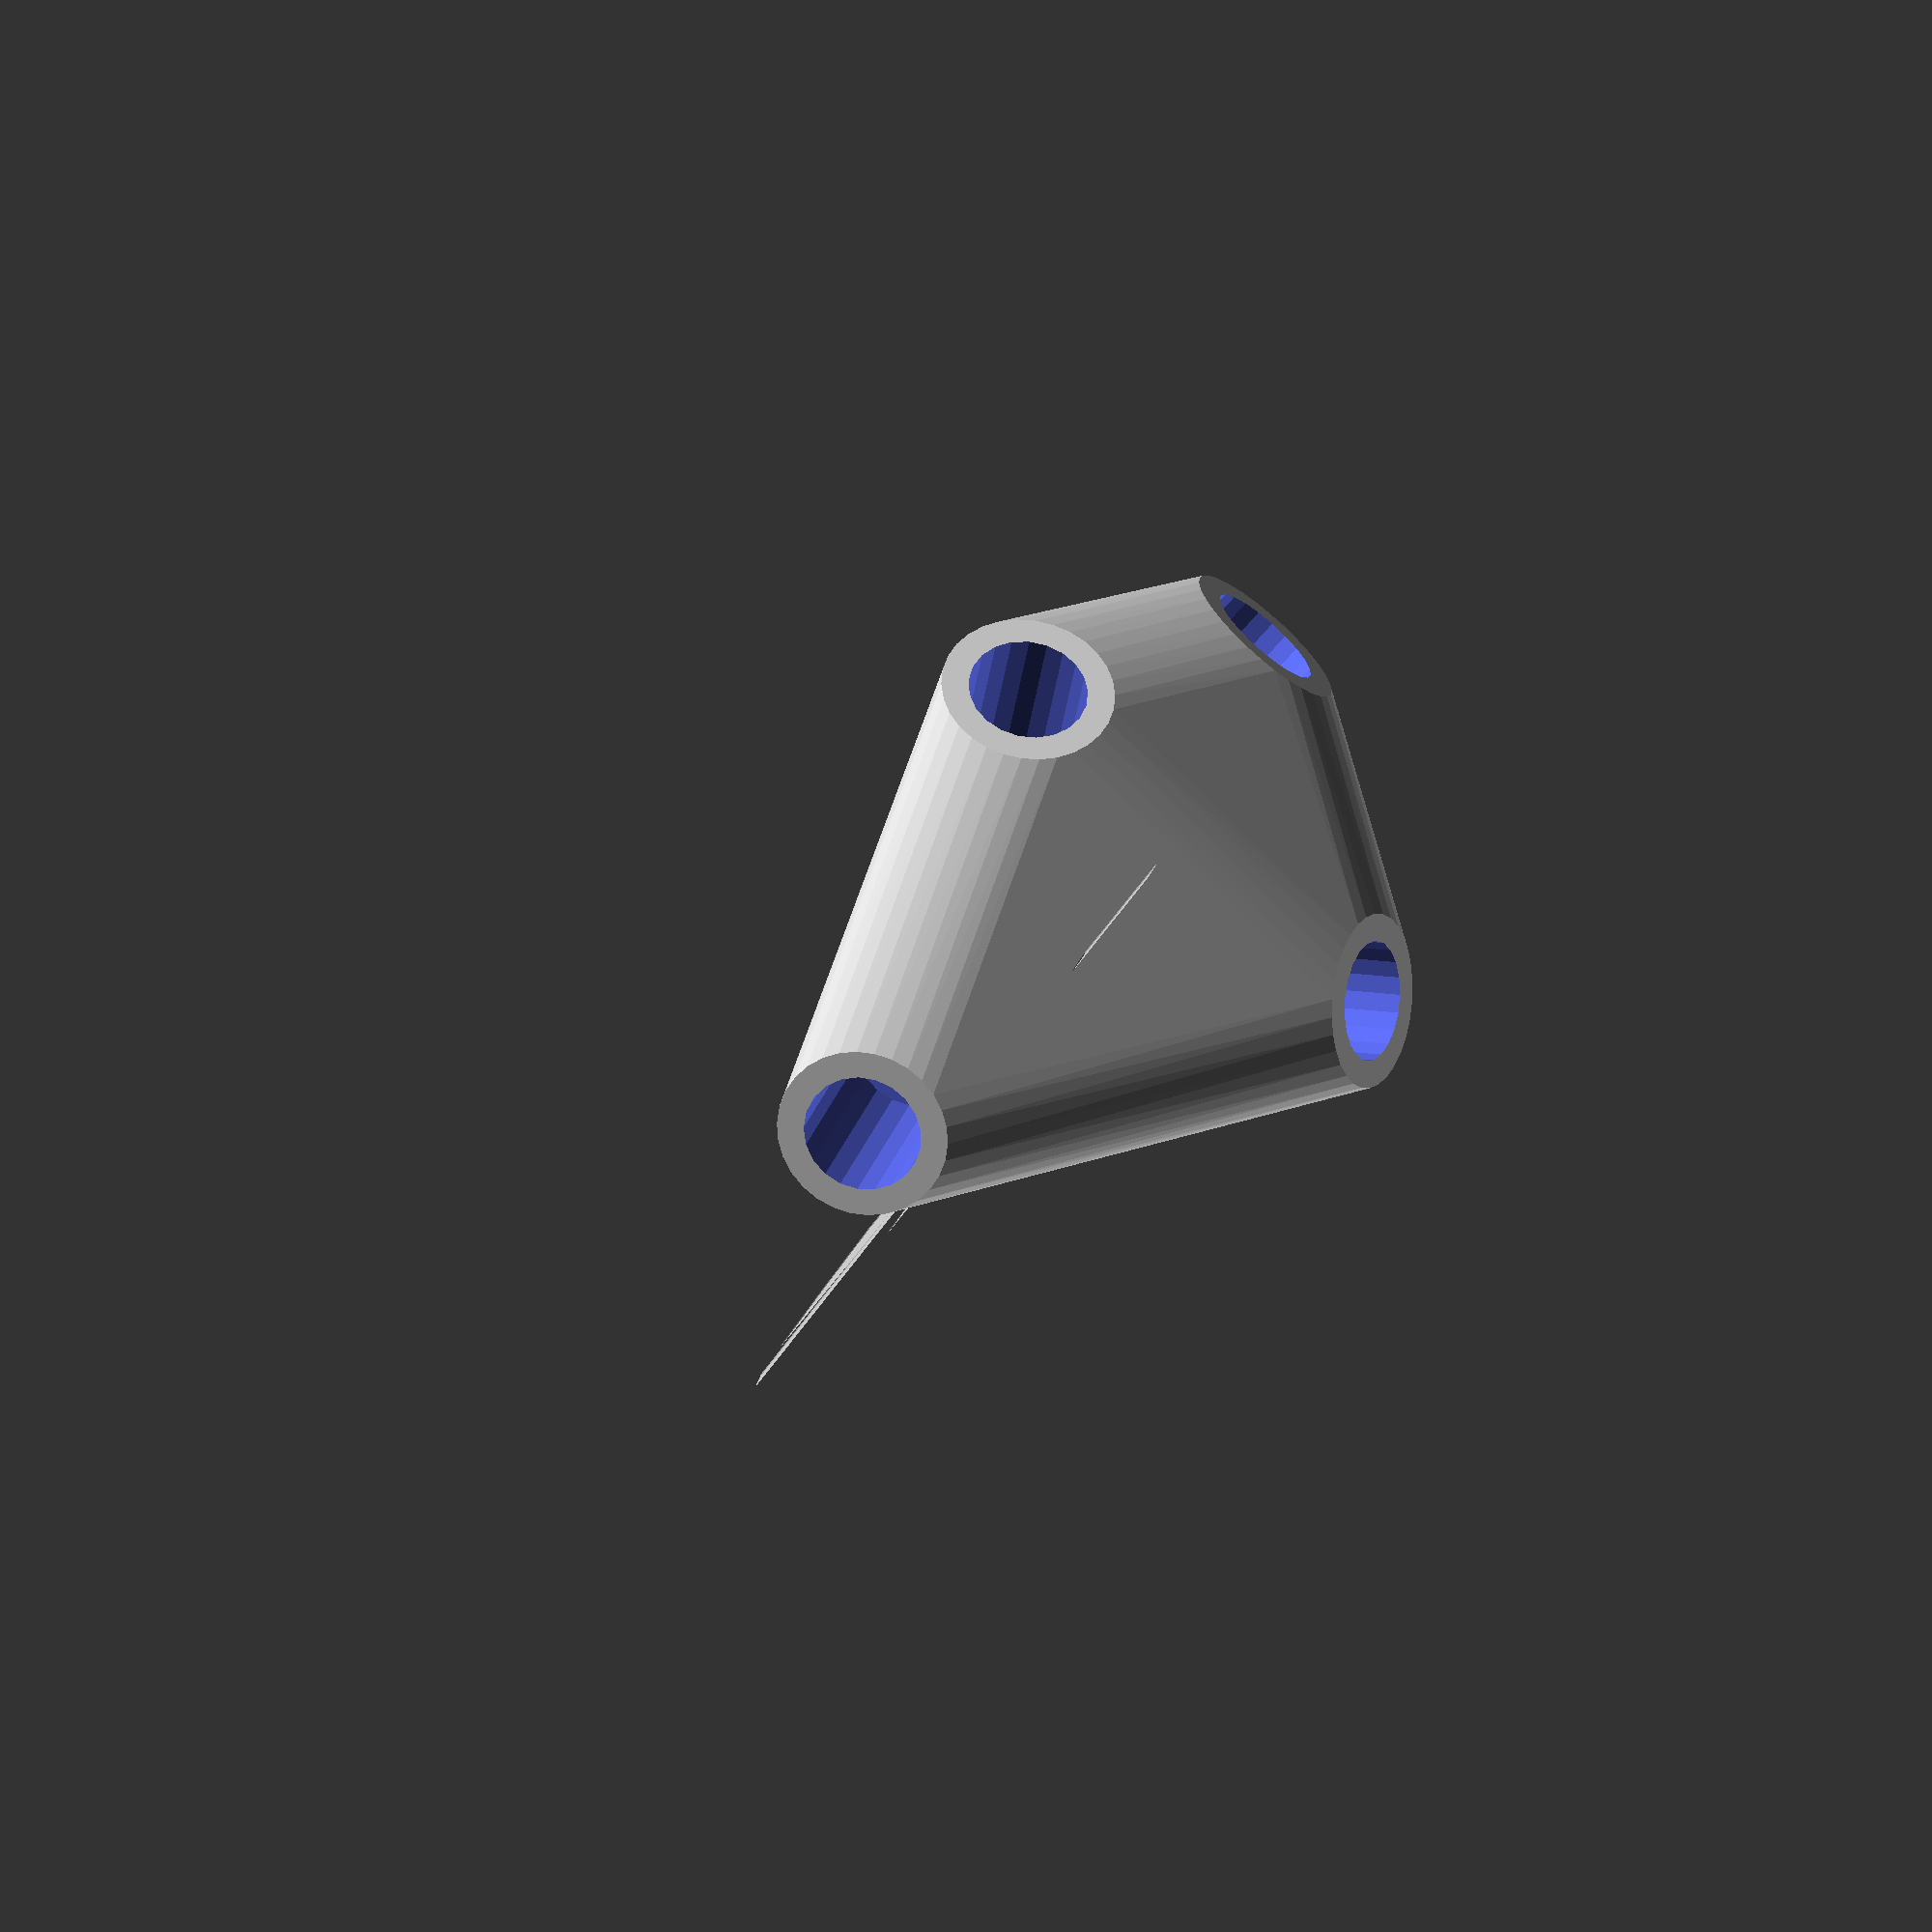
<openscad>


difference() {
	union() {
		intersection() {
			hull() {
				rotate(a = 85.9679199953, v = [0.1624479229, -0.9842085516, 0.0000008218]) {
					cylinder(h = 50, r = 9.6000000000);
				}
				rotate(a = 41.1037145935, v = [0.4035063284, -0.5190270603, 0.0000001155]) {
					cylinder(h = 50, r = 9.6000000000);
				}
				rotate(a = 85.9678246093, v = [-0.8631239668, -0.5000725797, 0.0000013632]) {
					cylinder(h = 50, r = 9.6000000000);
				}
				rotate(a = 104.5186026433, v = [0.7527286271, -0.6087297993, -0.0000001440]) {
					cylinder(h = 50, r = 9.6000000000);
				}
				rotate(a = 85.9678828937, v = [0.9272409774, 0.3678041321, -0.0000012950]) {
					cylinder(h = 50, r = 9.6000000000);
				}
			}
			sphere(r = 60);
		}
		translate(v = [0, 0, 10.3940381206]) {
			union() {
				rotate(a = -9.3724143762, v = [0, 0, 1]) {
					translate(v = [0, -6.6000000000, 0]) {
						cube(size = [50, 13.2000000000, 0.1000000000]);
					}
				}
				rotate(a = -37.8624939814, v = [0, 0, 1]) {
					translate(v = [0, -6.6000000000, 0]) {
						cube(size = [50, 13.2000000000, 0.1000000000]);
					}
				}
				rotate(a = 59.9130688697, v = [0, 0, 1]) {
					translate(v = [0, -6.6000000000, 0]) {
						cube(size = [50, 13.2000000000, 0.1000000000]);
					}
				}
				rotate(a = -51.0376144475, v = [0, 0, 1]) {
					translate(v = [0, -6.6000000000, 0]) {
						cube(size = [50, 13.2000000000, 0.1000000000]);
					}
				}
				rotate(a = -111.6365049607, v = [0, 0, 1]) {
					translate(v = [0, -6.6000000000, 0]) {
						cube(size = [50, 13.2000000000, 0.1000000000]);
					}
				}
			}
		}
	}
	union() {
		rotate(a = 85.9679199953, v = [0.1624479229, -0.9842085516, 0.0000008218]) {
			translate(v = [0, 0, 25]) {
				cylinder(h = 100, r = 6.6000000000);
			}
		}
		rotate(a = 41.1037145935, v = [0.4035063284, -0.5190270603, 0.0000001155]) {
			translate(v = [0, 0, 25]) {
				cylinder(h = 100, r = 6.6000000000);
			}
		}
		rotate(a = 85.9678246093, v = [-0.8631239668, -0.5000725797, 0.0000013632]) {
			translate(v = [0, 0, 25]) {
				cylinder(h = 100, r = 6.6000000000);
			}
		}
		rotate(a = 104.5186026433, v = [0.7527286271, -0.6087297993, -0.0000001440]) {
			translate(v = [0, 0, 25]) {
				cylinder(h = 100, r = 6.6000000000);
			}
		}
		rotate(a = 85.9678828937, v = [0.9272409774, 0.3678041321, -0.0000012950]) {
			translate(v = [0, 0, 25]) {
				cylinder(h = 100, r = 6.6000000000);
			}
		}
	}
}
</openscad>
<views>
elev=272.1 azim=174.6 roll=308.4 proj=o view=wireframe
</views>
